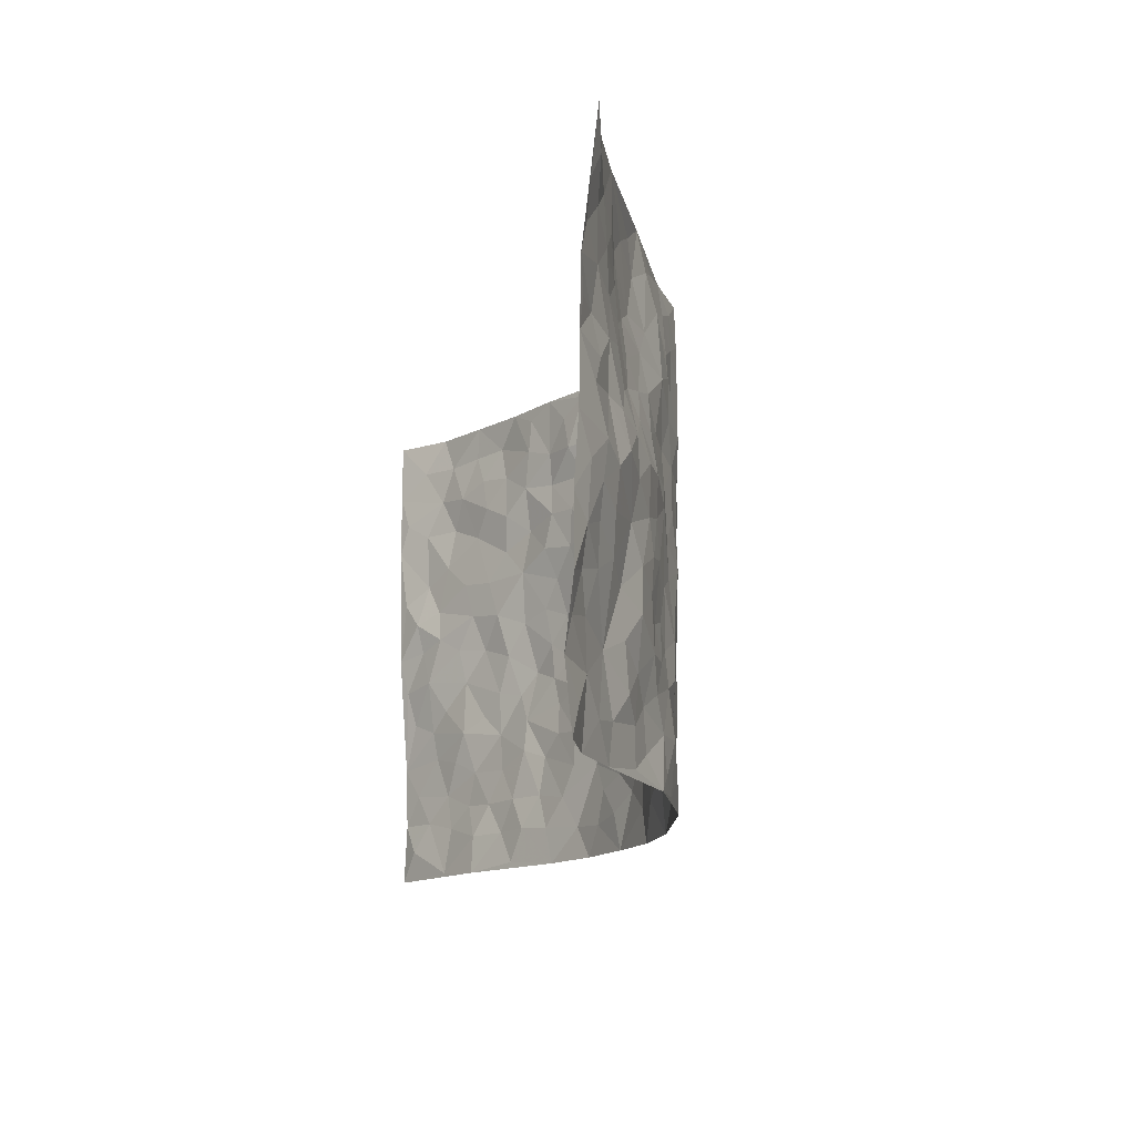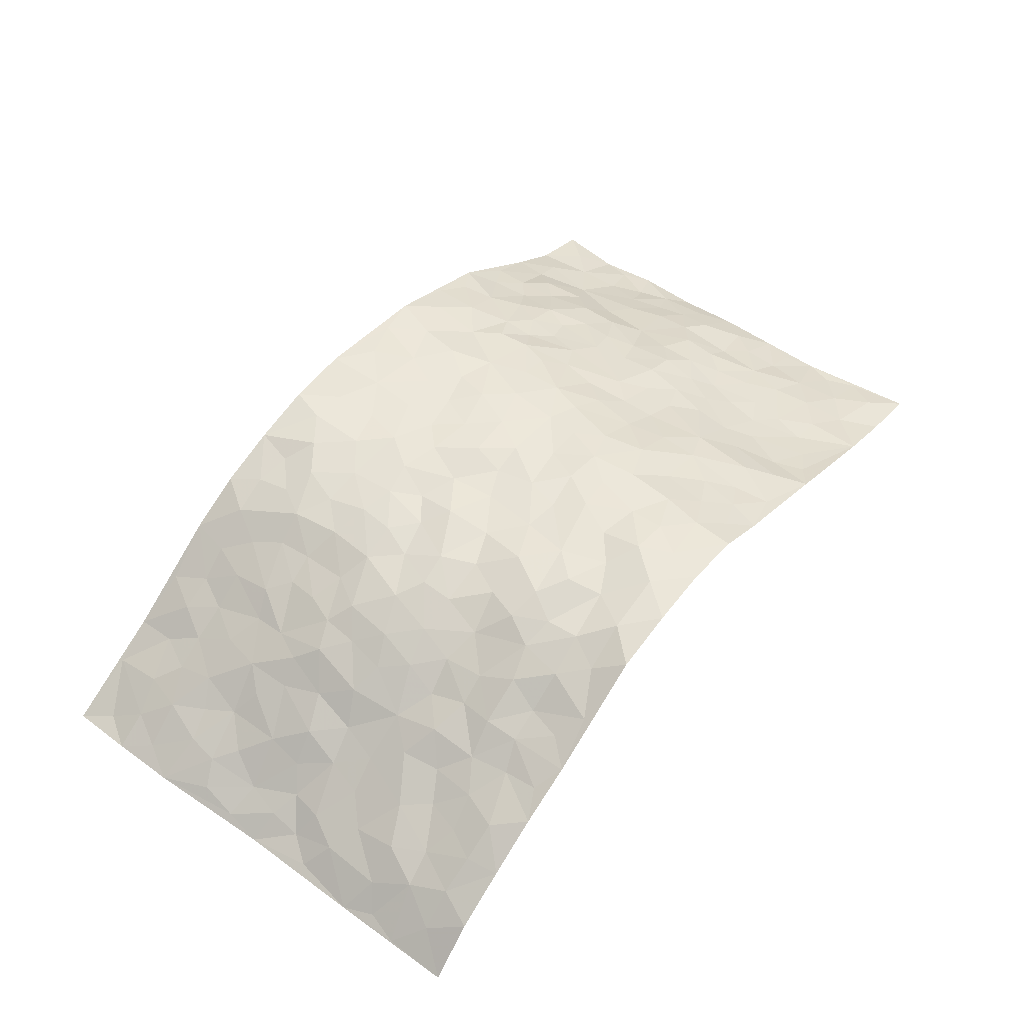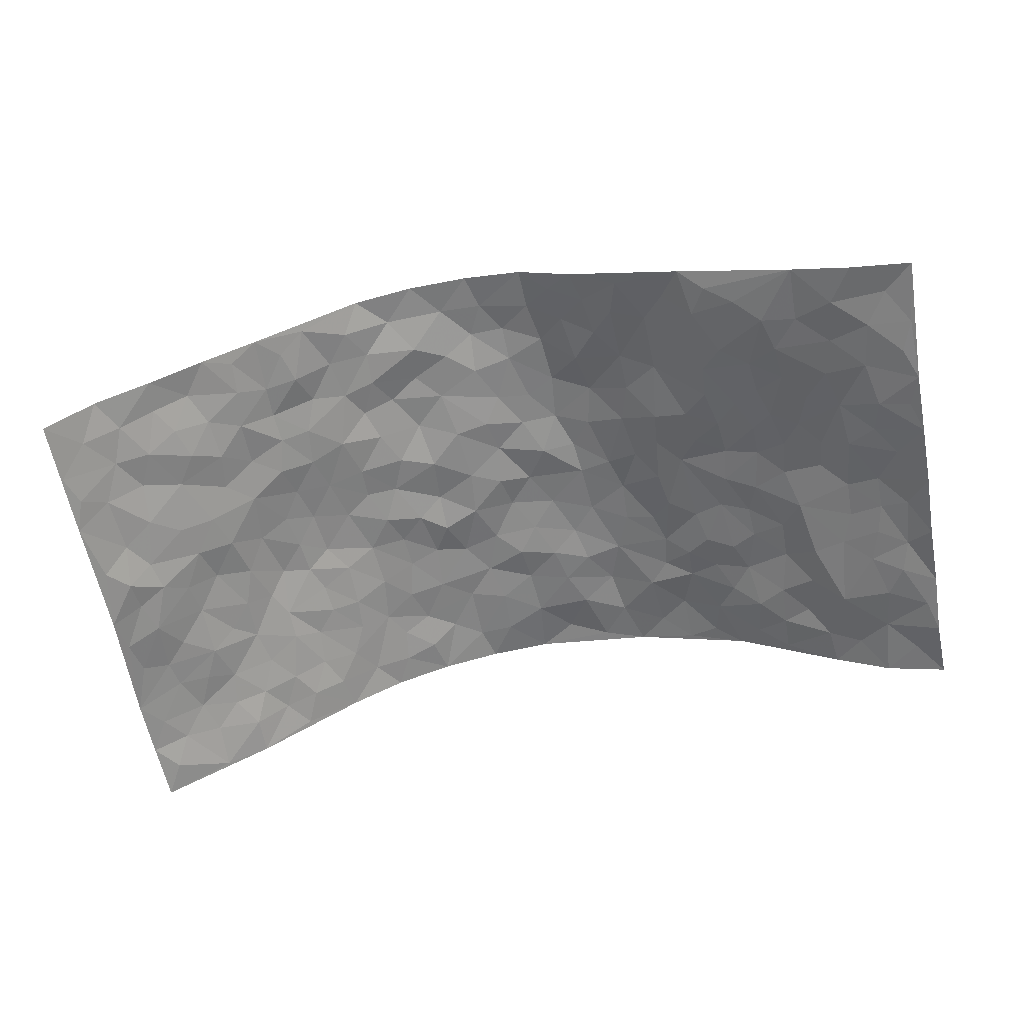
<metadata>
{"format":"obj","ext":"obj","renderer":"f3d","projection":"perspective","resolution":1024,"background":"white","views":[{"elev":-14.6,"azim":-101.2,"up":"+Y"},{"elev":54.4,"azim":127.5,"up":"+Z"},{"elev":-59.6,"azim":-169.3,"up":"+Z"}]}
</metadata>
<code>
v -0.9195 0.007335 -0.2158
v -0.9294 1.002 -0.1755
v 0.907 0.001285 -0.2312
v 0.8909 1.001 -0.2544
v -0.7599 0.3956 -0.1146
v -0.922 0.5048 -0.2062
v -0.8114 0.3619 -0.1512
v 0.0007323 -2.377e-05 0.1455
v -0.9194 0.2553 -0.2131
v -0.8698 0.342 -0.1824
v -0.692 0.005586 -0.1132
v -0.9144 0.1314 -0.2269
v -0.674 0.2965 -0.08913
v -0.8001 0.006594 -0.1778
v -0.7927 0.2927 -0.1506
v -0.4825 0.00333 0.02347
v -0.8964 0.1934 -0.2122
v -0.292 0.1671 0.08906
v -0.7374 0.3255 -0.1136
v -0.8091 0.1251 -0.1716
v -0.8668 0.06934 -0.1948
v -0.7488 0.06844 -0.1401
v -0.6436 0.1296 -0.06911
v -0.6837 0.0785 -0.1049
v -0.8186 0.2122 -0.176
v -0.8533 0.2754 -0.1881
v -0.7232 0.1816 -0.1287
v -0.6605 0.2131 -0.07887
v -0.8238 0.4918 -0.1401
v -0.9185 0.3799 -0.2136
v -0.6913 1.002 -0.1041
v -0.523 0.2244 0.001827
v 0.2654 0.1544 0.1178
v -0.9203 0.7543 -0.2023
v -0.3622 0.3938 0.06685
v -0.7384 0.7563 -0.1191
v -0.754 0.8348 -0.1257
v -0.5638 0.445 -0.01437
v -0.5757 0.6077 -0.03187
v -0.4603 0.9999 -0.007971
v -0.8997 0.6915 -0.1944
v -0.6365 0.5657 -0.05059
v -0.38 0.755 0.05518
v -0.4954 0.2818 0.008975
v -0.4503 0.2267 0.03155
v -0.4825 0.1639 0.015
v -0.4331 0.6372 0.02866
v -0.358 0.5602 0.06178
v 0.1699 0.4708 0.1346
v -0.3333 0.221 0.08312
v -0.2096 0.6105 0.1213
v -0.3638 0.6296 0.05549
v -0.3029 0.05733 0.09286
v -0.5926 0.7121 -0.05846
v -0.3901 0.1949 0.0575
v -0.8251 0.6216 -0.1518
v -0.03707 0.3465 0.1341
v 0.05908 0.3371 0.1398
v 0.3012 0.4493 0.1025
v -0.09422 0.5506 0.1287
v -0.1658 0.5546 0.1323
v 0.09545 0.6279 0.1354
v -0.6119 0.3491 -0.03776
v -0.7151 0.5768 -0.09211
v -0.895 0.8149 -0.1885
v -0.5377 0.132 -0.02169
v -0.3647 0.01252 0.06651
v -0.7612 0.4689 -0.1076
v -0.5928 0.1754 -0.04319
v -0.5876 0.02098 -0.04705
v -0.2467 0.001013 0.1084
v -0.5889 0.09123 -0.04686
v -0.5263 0.05519 -0.01492
v -0.4257 0.03829 0.04433
v -0.4427 0.1049 0.03525
v -0.838 0.6897 -0.1697
v -0.917 0.8784 -0.1863
v -0.709 0.5122 -0.07799
v 0.005783 0.9967 0.165
v -0.7599 0.6786 -0.1239
v -0.5461 0.3174 -0.007536
v -0.4994 0.4633 0.01348
v 0.008172 0.569 0.1439
v -0.04903 0.4809 0.1406
v 0.004682 0.4176 0.1446
v -0.1241 0.127 0.1212
v -0.5428 0.6714 -0.02662
v -0.867 0.5665 -0.1686
v -0.6934 0.6942 -0.09542
v -0.4382 0.2984 0.03237
v -0.6105 0.2699 -0.03867
v -0.4808 0.6896 0.005044
v -0.1737 0.4837 0.1268
v -0.2632 0.4355 0.1084
v -0.6141 0.6506 -0.0619
v -0.009793 0.1145 0.1336
v -0.4068 0.5115 0.04949
v -0.3424 0.2884 0.08107
v -0.2406 0.5032 0.1118
v -0.1812 0.3807 0.1267
v -0.9214 0.6295 -0.2047
v -0.6714 0.6254 -0.07986
v -0.7702 0.5823 -0.1287
v -0.3611 0.1106 0.07507
v -0.5088 0.5355 0.01412
v -0.6538 0.4094 -0.06612
v -0.1303 0.3225 0.1312
v -0.1493 0.2483 0.1197
v -0.5002 0.6133 0.004937
v 0.1142 0.7267 0.1472
v -0.002048 0.2127 0.1356
v -0.07191 0.2719 0.1261
v 0.006635 0.2863 0.1286
v -0.4214 0.3651 0.04427
v -0.1976 0.1829 0.1207
v -0.6305 0.491 -0.0458
v -0.5417 0.3835 -0.002477
v -0.481 0.3934 0.02231
v -0.3047 0.5245 0.08902
v -0.2593 0.3497 0.1058
v -0.3488 0.4674 0.0679
v -0.2271 0.2702 0.1123
v -0.09087 0.4098 0.1376
v -0.5777 0.5346 -0.01526
v -0.09108 0.1971 0.1238
v -0.2143 0.09263 0.1117
v -0.3911 0.259 0.05132
v -0.8775 0.4419 -0.1779
v -0.8239 0.4243 -0.1475
v 0.09405 0.4202 0.1295
v 0.212 0.2348 0.1241
v 0.085 0.5145 0.1329
v 0.02067 0.4858 0.1346
v 0.1691 0.3901 0.1221
v 0.7381 0.4962 -0.1386
v 0.2236 0.4316 0.1174
v 0.2709 0.3111 0.1167
v 0.1641 0.5646 0.1265
v 0.1302 0.9971 0.1604
v -0.2884 0.6202 0.09237
v 0.4112 0.8779 0.04212
v 0.4713 0.9971 0.01275
v -0.208 0.7806 0.1118
v -0.055 0.8624 0.162
v -0.3211 0.3487 0.08795
v -0.4459 0.5669 0.0285
v -0.0746 0.05157 0.1387
v -0.159 0.02101 0.1232
v 0.1266 -0.001385 0.1381
v 0.01874 0.8576 0.1686
v -0.01403 0.6975 0.1505
v 0.4167 0.1944 0.05441
v 0.3437 0.2878 0.09287
v 0.5728 0.5257 -0.02047
v 0.5145 0.5457 0.01382
v 0.4468 0.1328 0.03662
v 0.5113 0.2257 0.01244
v 0.4129 0.3599 0.06348
v 0.02491 0.6387 0.1394
v -0.05816 0.6255 0.1448
v -0.1458 0.7289 0.1411
v -0.08534 0.6914 0.1475
v -0.05711 0.7897 0.1531
v -0.1363 0.6316 0.1399
v 0.02516 0.7726 0.1524
v 0.2536 0.9952 0.1361
v -0.01385 0.9247 0.1653
v -0.2599 0.8461 0.09192
v -0.1924 0.8798 0.117
v -0.3086 0.7819 0.08325
v -0.2281 0.9971 0.08517
v -0.2273 0.6967 0.1212
v -0.3111 0.701 0.08307
v -0.1376 0.8289 0.1427
v -0.1177 0.9978 0.1442
v 0.2254 0.7432 0.1377
v 0.1797 0.6636 0.1423
v 0.3294 0.5927 0.09527
v 0.2661 0.5207 0.1179
v 0.2698 0.6634 0.116
v 0.4163 0.7428 0.05021
v 0.3534 0.6807 0.07991
v 0.2919 0.7306 0.117
v 0.07528 0.927 0.1659
v 0.0839 0.8215 0.1508
v 0.1505 0.856 0.1415
v 0.2558 0.8708 0.1257
v 0.3232 0.7914 0.0984
v 0.2362 0.5931 0.1188
v -0.8315 0.8715 -0.157
v -0.6404 0.8189 -0.0882
v -0.8189 0.7785 -0.1548
v -0.808 1.002 -0.1459
v -0.873 0.9434 -0.1599
v -0.7627 0.9248 -0.1324
v -0.6896 0.8884 -0.1041
v -0.5664 0.9315 -0.06151
v -0.6195 0.8883 -0.08486
v -0.6481 0.7483 -0.08444
v -0.5246 0.8149 -0.04178
v -0.5836 0.7825 -0.06483
v -0.4781 0.9023 -0.0224
v -0.3767 0.8805 0.04737
v -0.5103 0.9622 -0.03605
v -0.441 0.8168 0.008687
v -0.42 0.9379 0.01732
v -0.3246 0.9726 0.04832
v -0.485 0.7614 -0.01033
v -0.305 0.901 0.06427
v -0.2466 0.9299 0.08927
v 0.1632 0.7827 0.1487
v 0.259 0.8016 0.1207
v 0.196 0.9303 0.1493
v 0.3902 0.8106 0.06973
v 0.3373 0.8788 0.09212
v 0.3743 0.9804 0.06597
v 0.2901 0.9355 0.1083
v 0.4279 0.9462 0.03559
v 0.3843 0.4915 0.08316
v 0.3302 0.5268 0.1006
v 0.4761 0.6032 0.03109
v 0.4249 0.6626 0.04879
v 0.4056 0.5857 0.06781
v 0.3561 0.188 0.09019
v 0.4755 0.3327 0.03598
v 0.4587 0.5207 0.05036
v 0.351 0.3861 0.09394
v -0.1206 0.9136 0.1461
v -0.175 0.9569 0.1189
v 0.3237 0.1306 0.09671
v 0.5824 0.01314 -0.0474
v 0.2054 0.331 0.1289
v 0.2764 0.3828 0.1152
v 0.5618 0.2468 -0.02335
v 0.6897 0.9969 -0.1067
v 0.9092 0.2505 -0.2297
v 0.4777 0.8107 0.01965
v 0.6811 0.4872 -0.0893
v 0.4732 0.7456 0.01851
v 0.8931 0.4973 -0.2498
v 0.6413 0.2929 -0.06015
v 0.5028 0.4662 0.02508
v 0.7295 0.3099 -0.1282
v 0.5521 0.4143 0.004414
v 0.4776 -0.0005017 0.01988
v 0.09202 0.249 0.1398
v 0.4904 0.07505 0.01022
v 0.1376 0.3165 0.1371
v 0.4118 0.2648 0.05725
v 0.8184 0.2646 -0.1722
v 0.6141 0.4609 -0.04876
v 0.5529 0.08058 -0.0297
v 0.45 0.4237 0.05815
v 0.5894 0.3706 -0.02453
v 0.2902 0.2299 0.1082
v 0.4699 0.2696 0.03212
v 0.2665 0.07626 0.1054
v 0.3666 -0.0002845 0.07585
v 0.2487 -1.85e-06 0.1137
v 0.2061 0.1117 0.129
v 0.07032 0.1665 0.1336
v 0.1485 0.1865 0.1361
v 0.5853 0.1466 -0.04376
v 0.7301 0.4226 -0.1236
v 0.7089 0.2203 -0.1047
v 0.6198 0.07947 -0.06247
v 0.6391 0.3838 -0.06326
v 0.6821 0.3383 -0.0889
v 0.8267 0.3256 -0.1811
v 0.6974 0.5667 -0.1153
v 0.6563 0.1447 -0.08305
v 0.7211 0.1491 -0.1157
v 0.7843 0.3669 -0.1598
v 0.8734 0.3488 -0.2146
v 0.817 0.4366 -0.195
v 0.5634 0.3122 -0.0171
v 0.7703 0.1051 -0.1466
v 0.3335 0.06106 0.08722
v 0.4096 0.06634 0.06103
v 0.07389 0.07426 0.134
v 0.1469 0.06906 0.1357
v 0.8925 0.7485 -0.2545
v 0.6865 0.07908 -0.1118
v 0.6266 0.2147 -0.05839
v 0.8834 0.4229 -0.2329
v 0.8344 0.5073 -0.2062
v 0.7591 0.2495 -0.1409
v 0.5177 0.1463 0.001925
v 0.6871 0.001059 -0.115
v 0.4973 0.3923 0.02967
v 0.8714 0.06384 -0.2142
v 0.9103 0.1256 -0.226
v 0.7905 0.1798 -0.1515
v 0.8397 0.1242 -0.1852
v 0.7727 0.008774 -0.1602
v 0.8736 0.1882 -0.206
v 0.6301 0.5546 -0.07158
v 0.6511 0.6319 -0.08796
v 0.5611 0.6355 -0.02809
v 0.7675 0.6904 -0.1611
v 0.5972 0.7701 -0.05917
v 0.8739 0.6227 -0.2411
v 0.7158 0.6407 -0.13
v 0.7923 0.5934 -0.1768
v 0.6902 0.7433 -0.1073
v 0.7811 0.529 -0.1753
v 0.8374 0.572 -0.2202
v 0.825 0.6573 -0.1961
v 0.6092 0.6919 -0.05645
v 0.5454 0.7235 -0.01454
v 0.4923 0.6735 0.006733
v 0.795 0.852 -0.1718
v 0.6697 0.8702 -0.0992
v 0.7611 0.7762 -0.1461
v 0.8294 0.7774 -0.201
v 0.7293 0.8437 -0.1367
v 0.8893 0.8747 -0.2526
v 0.6514 0.8014 -0.09396
v 0.8717 0.8111 -0.2402
v 0.6997 0.9301 -0.1078
v 0.7987 0.999 -0.1682
v 0.5826 0.9964 -0.0437
v 0.7676 0.9255 -0.1523
v 0.8373 0.929 -0.2063
v 0.6297 0.9326 -0.06382
v 0.5308 0.8999 -0.02172
v 0.475 0.8796 0.01448
v 0.526 0.9681 -0.01695
v 0.5437 0.8207 -0.0261
v 0.6031 0.8593 -0.05894
f 29 6 128
f 12 21 20
f 26 10 9
f 55 45 46
f 27 19 15
f 26 9 17
f 101 6 88
f 12 1 21
f 7 15 19
f 125 86 96
f 84 123 85
f 129 29 128
f 25 27 15
f 12 20 17
f 73 75 66
f 22 14 11
f 26 17 25
f 9 12 17
f 25 15 26
f 5 129 7
f 52 146 48
f 55 18 50
f 7 19 5
f 20 27 25
f 124 82 105
f 41 76 34
f 20 14 22
f 14 20 21
f 14 21 1
f 24 22 11
f 24 27 22
f 72 66 69
f 69 32 91
f 70 24 11
f 24 23 27
f 17 20 25
f 27 20 22
f 10 15 7
f 10 26 15
f 23 28 27
f 27 13 19
f 28 23 69
f 13 27 28
f 119 121 94
f 10 7 129
f 6 30 128
f 9 10 30
f 36 192 80
f 80 102 89
f 118 81 44
f 64 103 78
f 115 126 86
f 45 32 46
f 91 63 13
f 129 68 29
f 95 87 54
f 95 54 199
f 202 40 204
f 82 97 105
f 29 88 6
f 18 55 104
f 148 126 71
f 38 82 124
f 50 18 122
f 117 82 38
f 5 19 106
f 82 117 118
f 80 64 102
f 127 45 55
f 194 77 190
f 98 35 114
f 39 124 105
f 127 50 98
f 106 19 13
f 66 75 46
f 39 95 42
f 63 117 38
f 95 89 102
f 101 56 76
f 51 140 99
f 18 53 126
f 62 83 132
f 45 127 90
f 112 113 57
f 103 29 68
f 130 85 58
f 109 39 105
f 35 94 121
f 113 246 58
f 151 165 163
f 120 100 94
f 114 127 98
f 192 190 65
f 95 39 87
f 36 191 37
f 67 104 74
f 56 101 88
f 13 63 106
f 192 34 76
f 268 241 243
f 108 115 125
f 93 84 60
f 133 84 85
f 156 288 157
f 101 76 41
f 80 103 64
f 105 97 146
f 99 61 51
f 92 109 47
f 125 96 111
f 158 227 153
f 75 104 55
f 69 66 32
f 81 91 32
f 106 78 68
f 42 64 78
f 77 34 65
f 24 70 72
f 75 73 16
f 16 71 67
f 2 34 77
f 13 28 91
f 103 56 88
f 56 80 76
f 72 69 23
f 11 16 70
f 16 73 70
f 16 67 74
f 115 18 126
f 24 72 23
f 73 72 70
f 16 74 75
f 72 73 66
f 32 45 44
f 84 83 60
f 66 46 32
f 78 106 116
f 117 63 81
f 67 53 104
f 103 68 78
f 69 91 28
f 36 80 89
f 106 38 116
f 106 68 5
f 81 118 117
f 62 132 138
f 32 44 81
f 53 67 71
f 57 58 85
f 123 100 107
f 93 60 61
f 33 230 224
f 8 96 147
f 132 133 130
f 140 48 119
f 93 100 123
f 122 98 50
f 164 60 160
f 53 71 126
f 125 112 108
f 193 194 195
f 75 55 46
f 63 91 81
f 56 103 80
f 196 198 31
f 18 104 53
f 121 48 97
f 38 106 63
f 118 97 82
f 97 35 121
f 51 172 140
f 130 134 49
f 87 39 109
f 288 252 263
f 97 114 35
f 47 43 92
f 57 113 58
f 248 130 58
f 34 101 41
f 114 90 127
f 116 124 42
f 145 94 35
f 118 114 97
f 167 79 175
f 98 145 35
f 85 123 57
f 43 47 52
f 199 36 89
f 42 78 116
f 159 83 62
f 88 29 103
f 74 104 75
f 118 44 90
f 173 140 172
f 42 95 102
f 190 192 37
f 65 190 77
f 89 95 199
f 125 111 112
f 92 87 109
f 18 115 122
f 177 180 176
f 112 57 107
f 109 105 146
f 93 94 100
f 285 286 275
f 96 86 147
f 137 232 131
f 57 123 107
f 87 92 208
f 49 134 136
f 132 130 49
f 161 164 162
f 50 127 55
f 122 108 107
f 122 107 100
f 48 140 52
f 118 90 114
f 99 119 94
f 123 84 93
f 36 37 192
f 48 121 119
f 120 122 100
f 39 42 124
f 38 124 116
f 248 58 246
f 44 45 90
f 98 122 120
f 146 52 47
f 94 93 99
f 168 209 170
f 212 183 188
f 202 197 200
f 42 102 64
f 107 108 112
f 99 93 61
f 8 280 96
f 112 111 113
f 125 115 86
f 115 108 122
f 128 30 10
f 5 68 129
f 10 129 128
f 132 49 138
f 83 84 133
f 130 133 85
f 83 133 132
f 248 134 130
f 156 152 224
f 151 110 165
f 212 186 211
f 153 224 249
f 254 251 244
f 246 261 262
f 225 158 249
f 49 136 179
f 185 184 150
f 214 188 181
f 181 188 182
f 161 163 174
f 143 170 172
f 110 211 185
f 184 79 167
f 174 228 169
f 62 110 159
f 163 150 144
f 210 169 229
f 170 143 168
f 176 211 110
f 98 120 145
f 94 145 120
f 48 146 97
f 109 146 47
f 148 86 126
f 147 86 148
f 71 8 148
f 8 147 148
f 244 276 254
f 232 136 134
f 174 143 161
f 60 83 160
f 163 162 151
f 159 160 83
f 261 281 262
f 259 281 149
f 219 220 59
f 246 113 111
f 33 255 131
f 157 256 152
f 137 255 153
f 230 278 279
f 262 260 33
f 154 155 242
f 131 255 137
f 248 131 232
f 281 280 149
f 259 258 278
f 220 179 59
f 159 151 160
f 162 160 151
f 164 61 60
f 228 174 144
f 144 174 163
f 159 110 151
f 161 172 164
f 186 184 185
f 161 162 163
f 61 164 51
f 160 162 164
f 187 217 213
f 150 163 165
f 205 202 200
f 79 184 139
f 170 43 173
f 174 169 143
f 161 143 172
f 167 144 150
f 176 180 183
f 172 170 173
f 223 226 221
f 185 150 165
f 99 140 119
f 207 206 203
f 172 51 164
f 43 52 173
f 173 52 140
f 167 175 228
f 228 229 169
f 210 168 169
f 177 110 62
f 189 138 179
f 62 138 177
f 136 232 233
f 181 182 222
f 150 184 167
f 178 180 189
f 49 179 138
f 177 138 189
f 180 178 182
f 178 179 220
f 307 308 304
f 222 223 221
f 215 187 188
f 176 183 212
f 187 213 186
f 214 215 188
f 185 211 186
f 237 181 239
f 182 188 183
f 110 185 165
f 216 215 141
f 211 176 212
f 182 183 180
f 176 110 177
f 213 184 186
f 178 189 179
f 177 189 180
f 195 190 37
f 197 198 200
f 195 194 190
f 34 192 65
f 80 192 76
f 37 196 195
f 194 2 77
f 193 2 194
f 196 37 191
f 31 193 195
f 198 196 191
f 31 195 196
f 199 201 191
f 197 204 31
f 198 191 201
f 31 198 197
f 201 199 54
f 36 199 191
f 54 208 201
f 208 43 205
f 208 54 87
f 198 201 200
f 206 205 203
f 43 170 203
f 210 207 209
f 40 202 206
f 31 204 40
f 197 202 204
f 208 205 200
f 43 203 205
f 205 206 202
f 203 209 207
f 171 40 207
f 40 206 207
f 208 200 201
f 43 208 92
f 170 209 203
f 168 143 169
f 207 210 171
f 168 210 209
f 188 187 212
f 212 187 186
f 166 139 213
f 184 213 139
f 237 214 181
f 215 214 141
f 216 141 218
f 213 217 166
f 142 166 216
f 217 216 166
f 187 215 217
f 216 217 215
f 237 141 214
f 142 216 218
f 223 222 182
f 179 136 59
f 223 220 219
f 267 238 251
f 237 327 141
f 223 182 178
f 158 290 253
f 220 223 178
f 59 233 227
f 233 59 136
f 248 246 131
f 153 249 158
f 251 254 267
f 223 219 226
f 111 261 246
f 297 251 238
f 276 256 157
f 167 228 144
f 229 228 175
f 175 171 229
f 229 171 210
f 260 257 33
f 265 271 272
f 266 289 283
f 269 243 250
f 249 224 152
f 266 283 271
f 227 233 137
f 253 227 158
f 325 313 320
f 135 264 275
f 310 329 239
f 270 298 297
f 249 256 225
f 275 273 269
f 311 222 221
f 155 154 299
f 234 276 157
f 310 311 299
f 222 239 181
f 221 226 155
f 266 263 252
f 242 290 244
f 264 273 275
f 273 264 243
f 242 244 154
f 276 290 225
f 288 234 157
f 240 282 302
f 275 286 306
f 225 290 158
f 234 263 284
f 241 254 276
f 233 232 137
f 137 153 227
f 264 135 238
f 244 251 154
f 260 259 257
f 227 253 219
f 33 224 255
f 154 297 299
f 240 302 307
f 297 154 251
f 264 268 243
f 253 226 219
f 271 284 263
f 277 294 293
f 290 242 253
f 241 234 284
f 59 227 219
f 242 155 226
f 252 245 231
f 157 152 156
f 257 230 33
f 152 256 249
f 278 230 257
f 262 33 131
f 224 153 255
f 259 278 257
f 134 248 232
f 230 279 224
f 96 261 111
f 261 96 280
f 280 281 261
f 246 262 131
f 252 247 245
f 268 267 241
f 283 277 272
f 288 247 252
f 275 274 285
f 295 291 294
f 267 268 264
f 263 234 288
f 309 310 299
f 290 276 244
f 283 272 271
f 267 254 241
f 265 243 241
f 236 240 285
f 297 238 270
f 303 305 298
f 241 276 234
f 221 155 299
f 272 277 293
f 250 243 287
f 286 285 240
f 284 271 265
f 271 263 266
f 295 3 291
f 225 256 276
f 241 284 265
f 289 266 231
f 3 292 291
f 321 235 323
f 293 294 296
f 279 278 258
f 245 279 258
f 279 156 224
f 260 281 259
f 280 8 149
f 262 281 260
f 231 266 252
f 267 264 238
f 306 304 270
f 283 289 295
f 243 269 273
f 236 269 250
f 294 292 296
f 274 236 285
f 269 274 275
f 250 287 293
f 245 289 231
f 236 274 269
f 156 279 247
f 242 226 253
f 247 279 245
f 243 265 287
f 288 156 247
f 265 272 293
f 296 292 236
f 293 287 265
f 295 294 277
f 277 283 295
f 236 250 296
f 289 3 295
f 292 294 291
f 293 296 250
f 300 304 308
f 325 320 235
f 329 330 326
f 270 304 303
f 270 303 298
f 309 305 301
f 135 306 270
f 299 297 298
f 298 309 299
f 238 135 270
f 300 314 305
f 303 300 305
f 304 306 307
f 300 303 304
f 282 319 315
f 322 325 235
f 275 306 135
f 307 306 286
f 240 307 286
f 308 307 302
f 302 282 308
f 308 282 315
f 305 309 298
f 310 309 301
f 310 301 329
f 310 239 311
f 222 311 239
f 299 311 221
f 319 312 315
f 312 323 316
f 301 305 318
f 305 314 316
f 300 308 315
f 316 314 312
f 312 314 315
f 315 314 300
f 323 312 324
f 316 313 318
f 282 4 317
f 330 313 325
f 4 321 324
f 235 320 323
f 282 317 319
f 312 319 317
f 326 325 322
f 316 320 313
f 316 318 305
f 142 218 327
f 327 218 141
f 316 323 320
f 324 312 317
f 4 324 317
f 321 323 324
f 318 313 330
f 328 326 322
f 326 327 329
f 329 327 237
f 326 328 327
f 322 142 328
f 327 328 142
f 329 237 239
f 301 318 330
f 326 330 325
f 330 329 301

</code>
